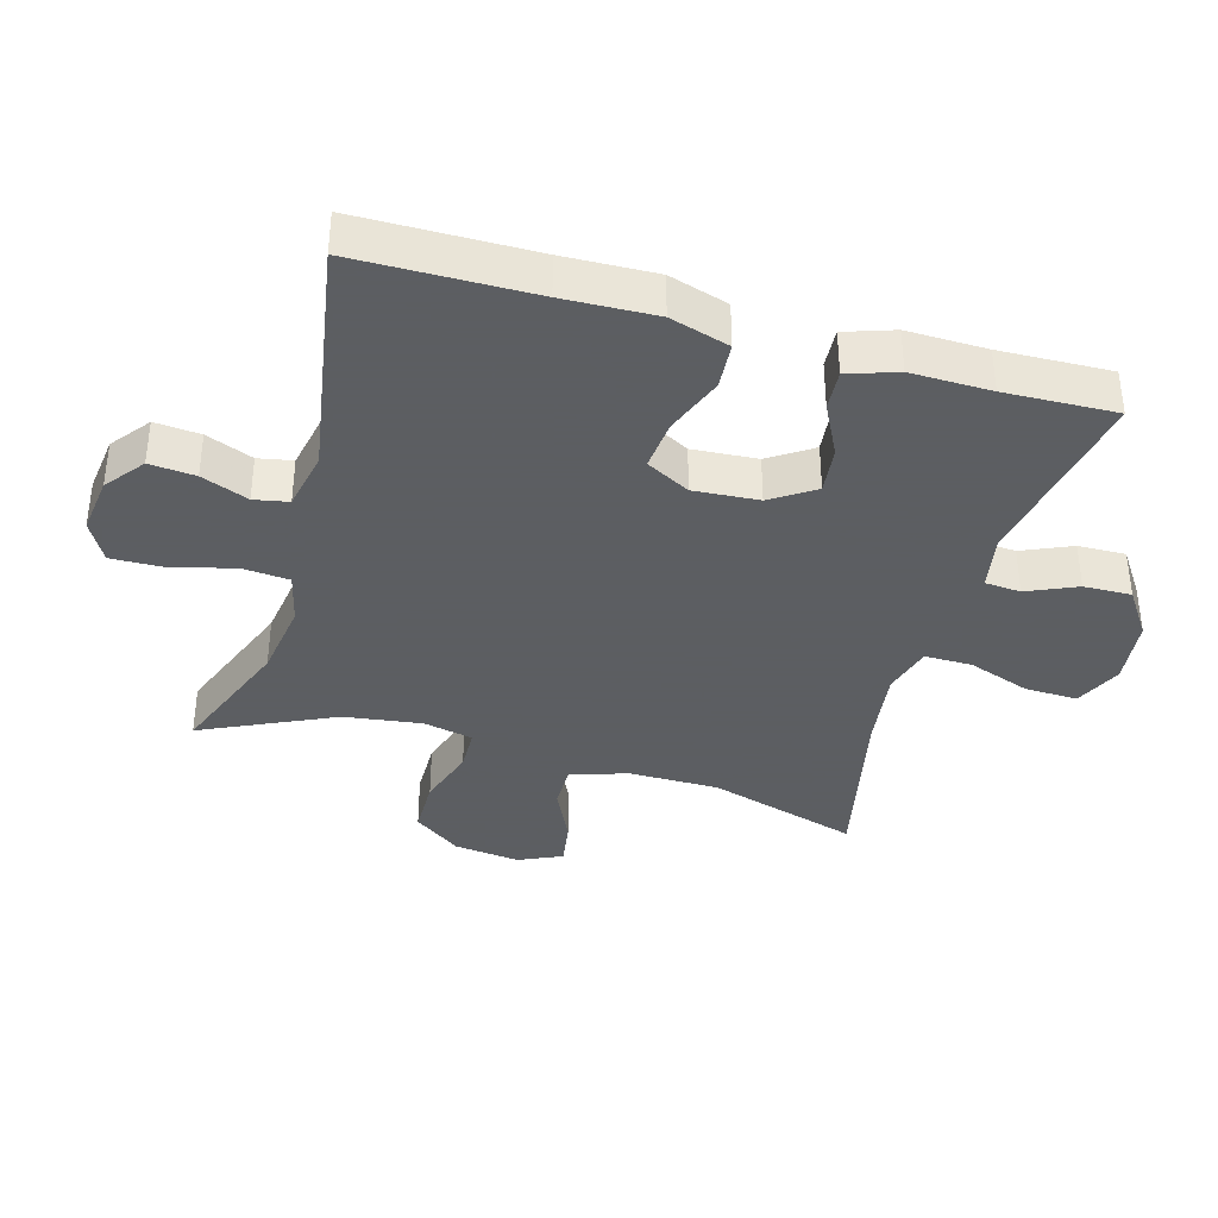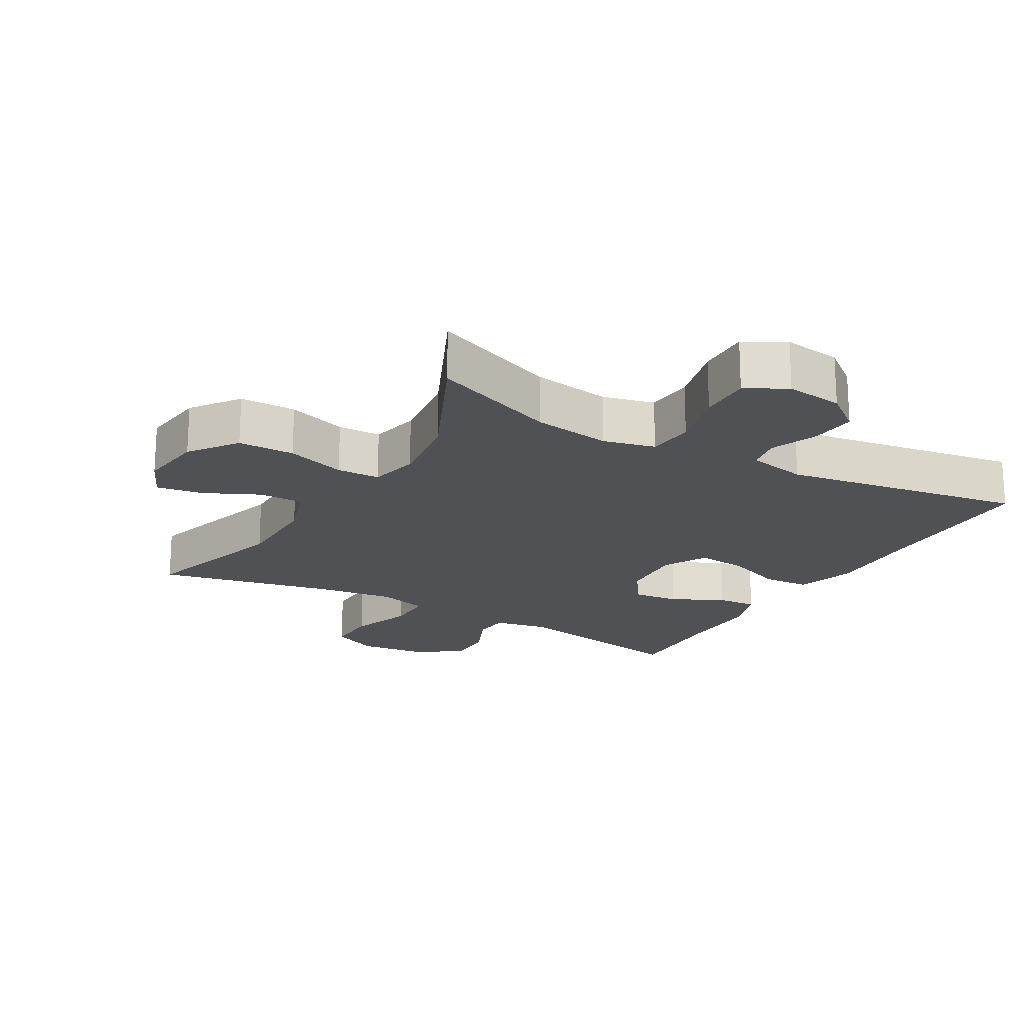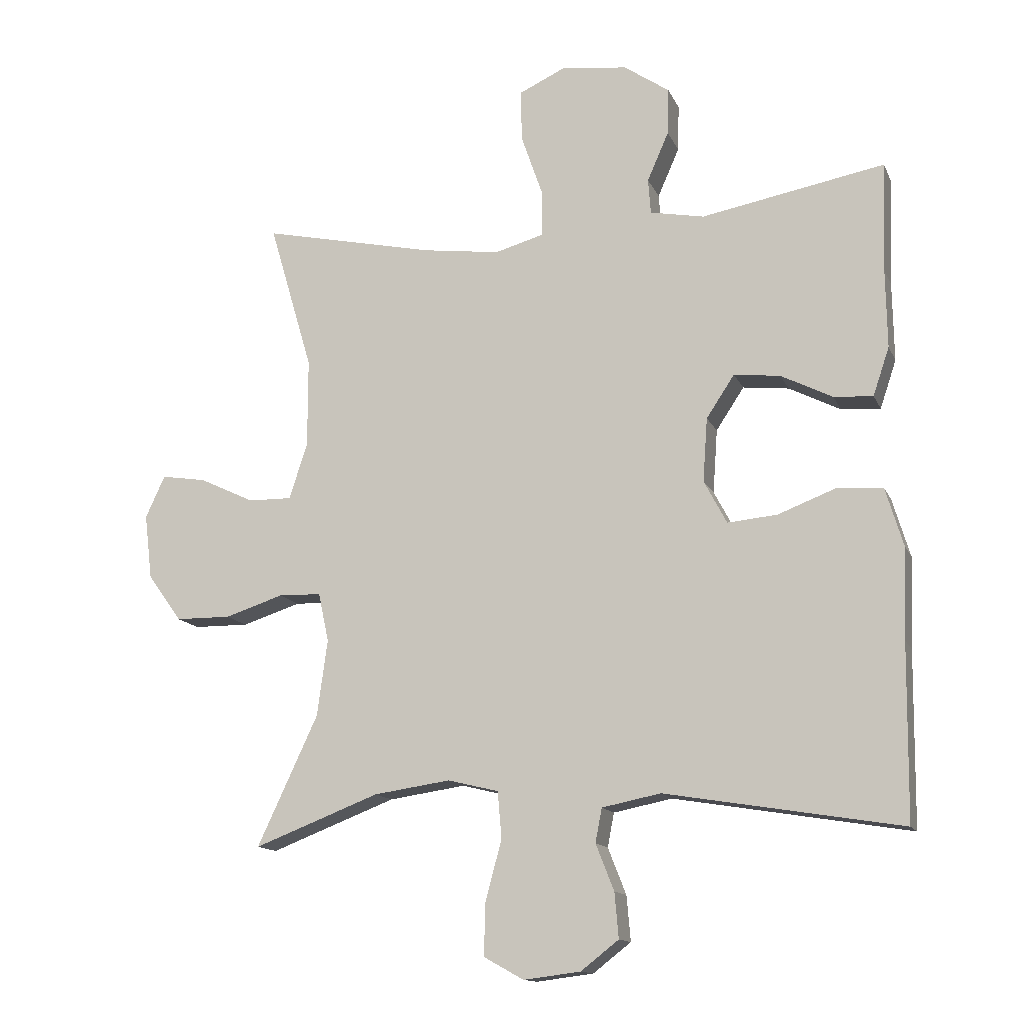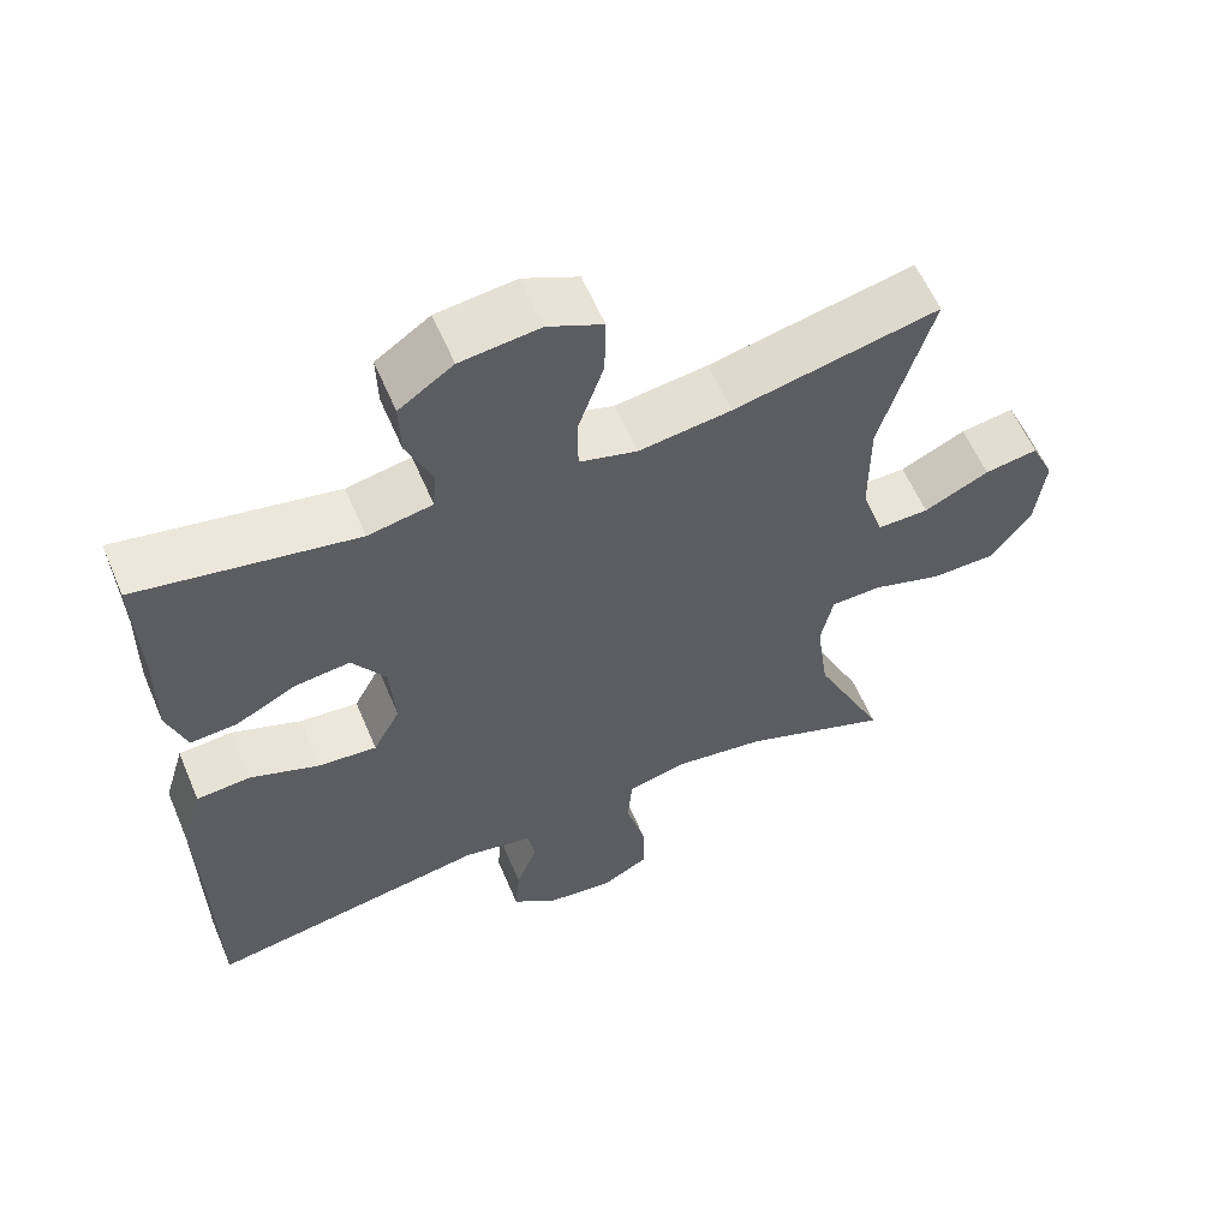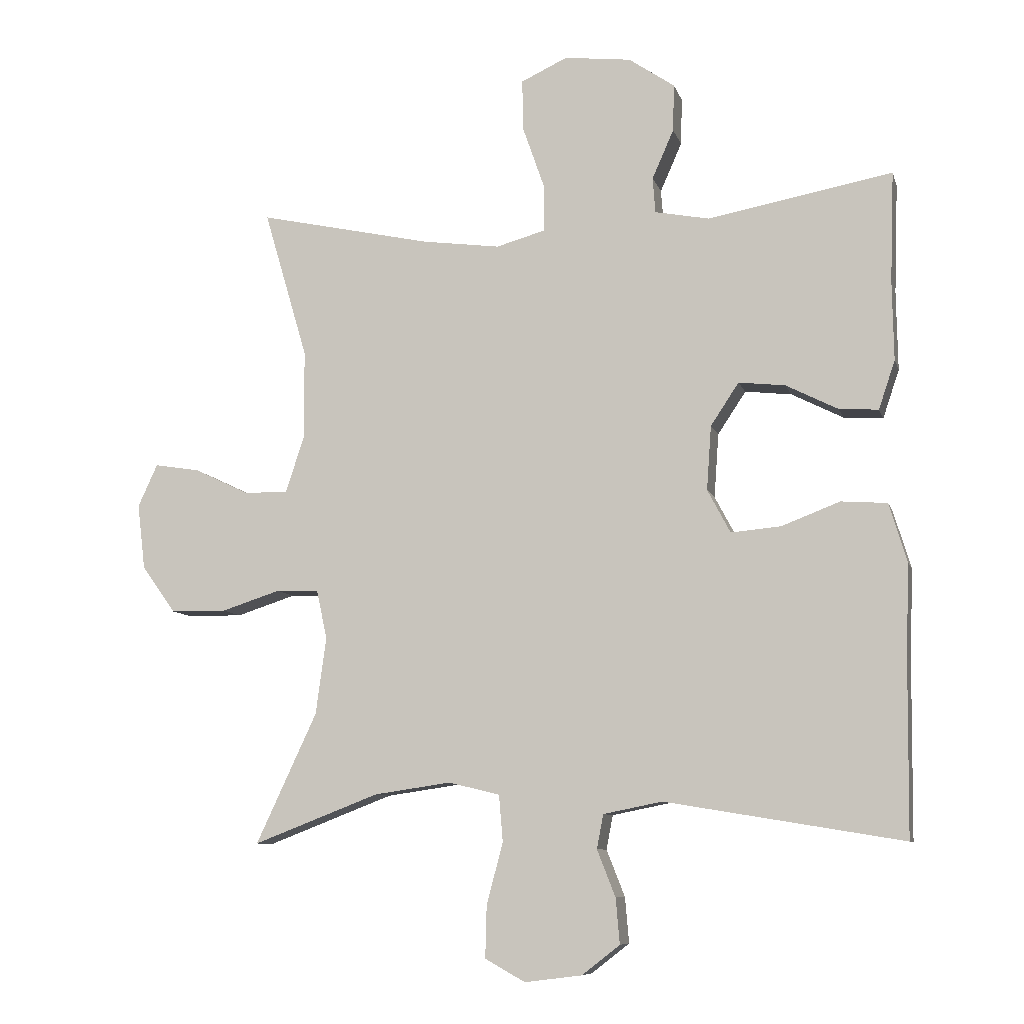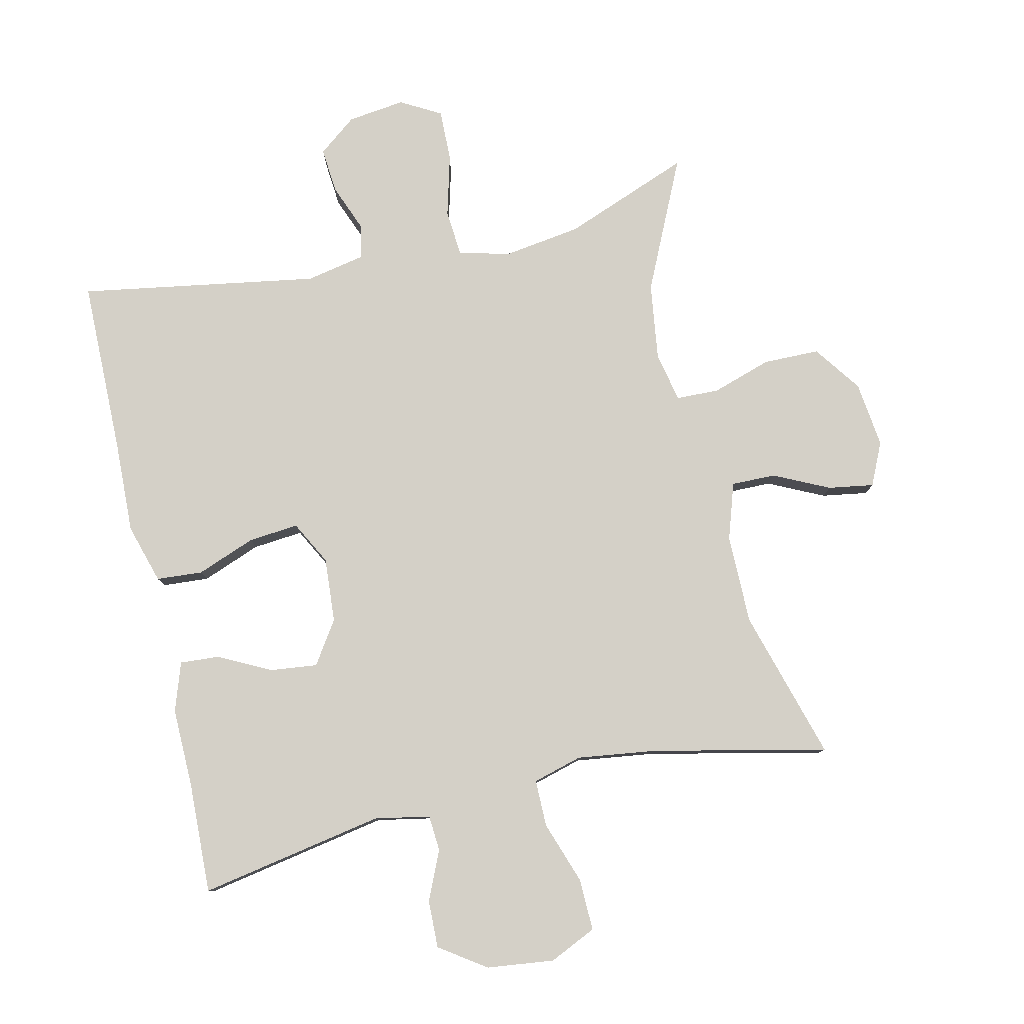
<metadata>
{"format":"obj","ext":"obj","renderer":"f3d","projection":"perspective","resolution":1024,"background":"white","views":[{"elev":-37.4,"azim":-106.0,"up":"+Y"},{"elev":-19.6,"azim":149.8,"up":"+Y"},{"elev":-13.6,"azim":-162.7,"up":"+Z"},{"elev":59.2,"azim":-23.0,"up":"+Z"},{"elev":-8.7,"azim":-165.8,"up":"+Z"},{"elev":79.9,"azim":-12.8,"up":"+Y"}]}
</metadata>
<code>
v -0.5 0.07 0.5
v -0.219 0.07 0.448
v -0.136 0.07 0.464
v -0.132 0.07 0.518
v -0.165 0.07 0.593
v -0.167 0.07 0.665
v -0.097 0.07 0.713
v 0.005 0.07 0.725
v 0.076 0.07 0.692
v 0.074 0.07 0.613
v 0.041 0.07 0.518
v 0.041 0.07 0.447
v 0.116 0.07 0.426
v 0.235 0.07 0.442
v 0.5 0.07 0.5
v 0.433 0.07 0.272
v 0.433 0.07 0.136
v 0.461 0.07 0.05
v 0.528 0.07 0.051
v 0.612 0.07 0.091
v 0.681 0.07 0.102
v 0.711 0.07 0.037
v 0.699 0.07 -0.063
v 0.647 0.07 -0.135
v 0.562 0.07 -0.136
v 0.472 0.07 -0.107
v 0.407 0.07 -0.109
v 0.391 0.07 -0.184
v 0.407 0.07 -0.301
v 0.5 0.07 -0.5
v 0.308 0.07 -0.426
v 0.191 0.07 -0.409
v 0.113 0.07 -0.428
v 0.107 0.07 -0.499
v 0.132 0.07 -0.593
v 0.134 0.07 -0.672
v 0.073 0.07 -0.706
v -0.014 0.07 -0.695
v -0.072 0.07 -0.65
v -0.066 0.07 -0.581
v -0.038 0.07 -0.51
v -0.048 0.07 -0.458
v -0.138 0.07 -0.44
v -0.5 0.07 -0.5
v -0.503 0.07 -0.233
v -0.508 0.07 -0.094
v -0.481 0.07 -0.004
v -0.411 0.07 0.001
v -0.322 0.07 -0.033
v -0.246 0.07 -0.04
v -0.211 0.07 0.026
v -0.218 0.07 0.124
v -0.261 0.07 0.189
v -0.332 0.07 0.181
v -0.411 0.07 0.141
v -0.471 0.07 0.137
v -0.496 0.07 0.211
v -0.494 0.07 0.332
v -0.5 0 0.5
v -0.219 0 0.448
v -0.136 0 0.464
v -0.132 0 0.518
v -0.165 0 0.593
v -0.167 0 0.665
v -0.097 0 0.713
v 0.005 0 0.725
v 0.076 0 0.692
v 0.074 0 0.613
v 0.041 0 0.518
v 0.041 0 0.447
v 0.116 0 0.426
v 0.235 0 0.442
v 0.5 0 0.5
v 0.433 0 0.272
v 0.433 0 0.136
v 0.461 0 0.05
v 0.528 0 0.051
v 0.612 0 0.091
v 0.681 0 0.102
v 0.711 0 0.037
v 0.699 0 -0.063
v 0.647 0 -0.135
v 0.562 0 -0.136
v 0.472 0 -0.107
v 0.407 0 -0.109
v 0.391 0 -0.184
v 0.407 0 -0.301
v 0.5 0 -0.5
v 0.308 0 -0.426
v 0.191 0 -0.409
v 0.113 0 -0.428
v 0.107 0 -0.499
v 0.132 0 -0.593
v 0.134 0 -0.672
v 0.073 0 -0.706
v -0.014 0 -0.695
v -0.072 0 -0.65
v -0.066 0 -0.581
v -0.038 0 -0.51
v -0.048 0 -0.458
v -0.138 0 -0.44
v -0.5 0 -0.5
v -0.503 0 -0.233
v -0.508 0 -0.094
v -0.481 0 -0.004
v -0.411 0 0.001
v -0.322 0 -0.033
v -0.246 0 -0.04
v -0.211 0 0.026
v -0.218 0 0.124
v -0.261 0 0.189
v -0.332 0 0.181
v -0.411 0 0.141
v -0.471 0 0.137
v -0.496 0 0.211
v -0.494 0 0.332
f 56 57 58
f 55 56 58
f 54 55 58
f 58 1 2
f 54 58 2
f 53 54 2
f 52 53 2 3
f 51 52 3
f 47 48 49
f 46 47 49
f 45 46 49
f 45 49 50
f 44 45 50
f 43 44 50
f 42 43 50 51
f 39 40 41
f 38 39 41
f 37 38 41
f 36 37 41
f 35 36 41
f 34 35 41
f 33 34 41 42
f 42 51 3
f 33 42 3
f 32 33 3
f 29 30 31
f 32 3 4
f 31 32 4
f 29 31 4
f 28 29 4
f 24 25 26
f 23 24 26
f 22 23 26
f 21 22 26
f 20 21 26
f 19 20 26
f 18 19 26 27
f 17 18 27
f 27 28 4
f 17 27 4
f 16 17 4
f 9 10 11
f 8 9 11
f 7 8 11
f 6 7 11
f 5 6 11
f 4 5 11
f 4 11 12
f 16 4 12
f 14 15 16
f 13 14 16
f 12 13 16
f 116 115 114
f 116 114 113
f 116 113 112
f 60 59 116
f 60 116 112
f 60 112 111
f 61 60 111 110
f 61 110 109
f 107 106 105
f 107 105 104
f 107 104 103
f 108 107 103
f 108 103 102
f 108 102 101
f 109 108 101 100
f 99 98 97
f 99 97 96
f 99 96 95
f 99 95 94
f 99 94 93
f 99 93 92
f 100 99 92 91
f 61 109 100
f 61 100 91
f 61 91 90
f 89 88 87
f 62 61 90
f 62 90 89
f 62 89 87
f 62 87 86
f 84 83 82
f 84 82 81
f 84 81 80
f 84 80 79
f 84 79 78
f 84 78 77
f 85 84 77 76
f 85 76 75
f 62 86 85
f 62 85 75
f 62 75 74
f 69 68 67
f 69 67 66
f 69 66 65
f 69 65 64
f 69 64 63
f 69 63 62
f 70 69 62
f 70 62 74
f 74 73 72
f 74 72 71
f 74 71 70
f 1 59 60 2
f 2 60 61 3
f 3 61 62 4
f 4 62 63 5
f 5 63 64 6
f 6 64 65 7
f 7 65 66 8
f 8 66 67 9
f 9 67 68 10
f 10 68 69 11
f 11 69 70 12
f 12 70 71 13
f 13 71 72 14
f 14 72 73 15
f 15 73 74 16
f 16 74 75 17
f 17 75 76 18
f 18 76 77 19
f 19 77 78 20
f 20 78 79 21
f 21 79 80 22
f 22 80 81 23
f 23 81 82 24
f 24 82 83 25
f 25 83 84 26
f 26 84 85 27
f 27 85 86 28
f 28 86 87 29
f 29 87 88 30
f 30 88 89 31
f 31 89 90 32
f 32 90 91 33
f 33 91 92 34
f 34 92 93 35
f 35 93 94 36
f 36 94 95 37
f 37 95 96 38
f 38 96 97 39
f 39 97 98 40
f 40 98 99 41
f 41 99 100 42
f 42 100 101 43
f 43 101 102 44
f 44 102 103 45
f 45 103 104 46
f 46 104 105 47
f 47 105 106 48
f 48 106 107 49
f 49 107 108 50
f 50 108 109 51
f 51 109 110 52
f 52 110 111 53
f 53 111 112 54
f 54 112 113 55
f 55 113 114 56
f 56 114 115 57
f 57 115 116 58
f 58 116 59 1

</code>
